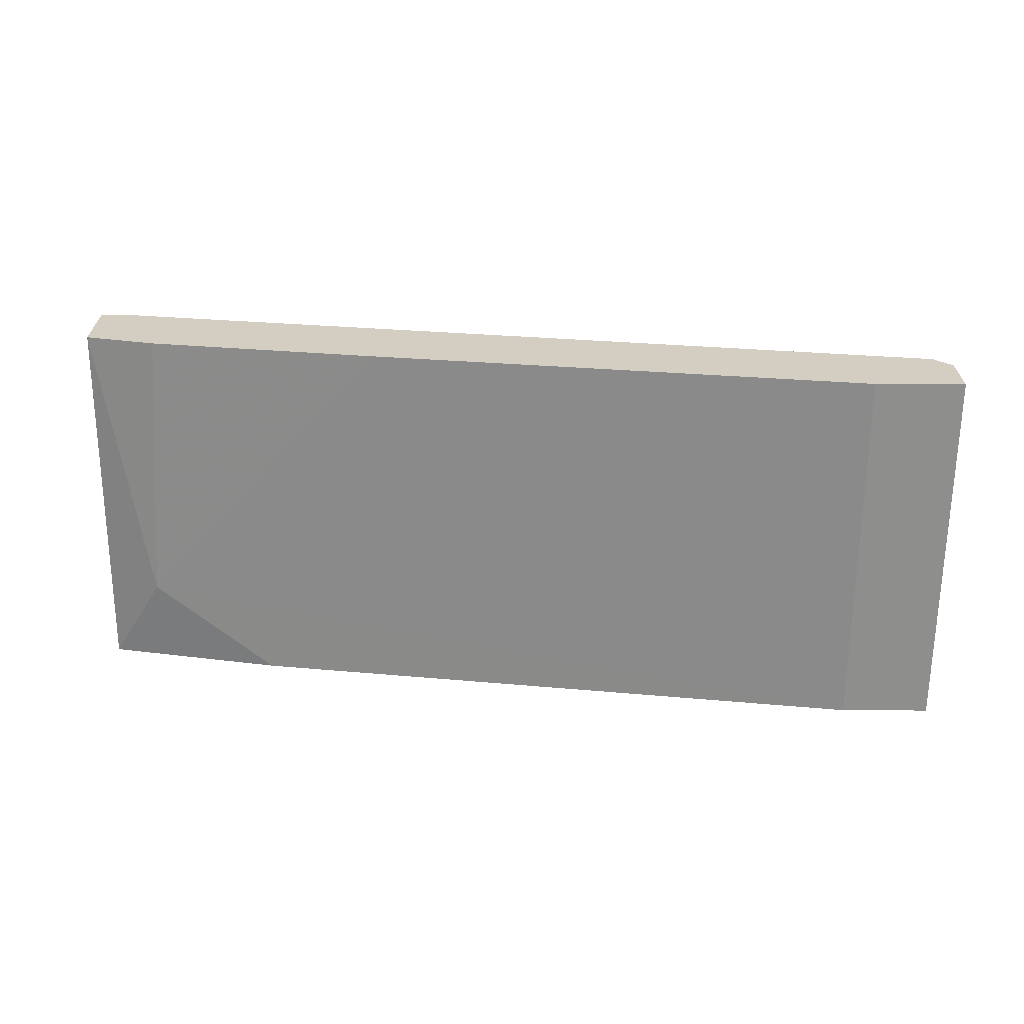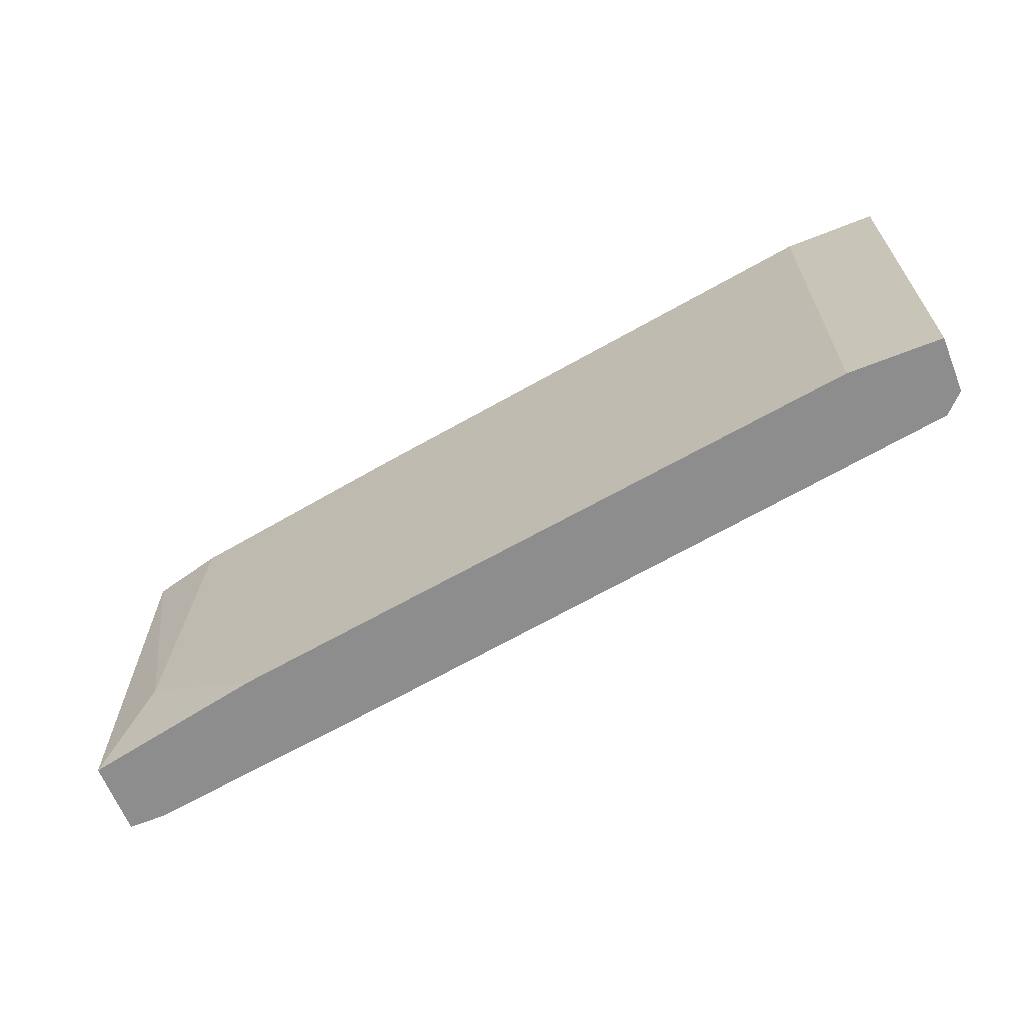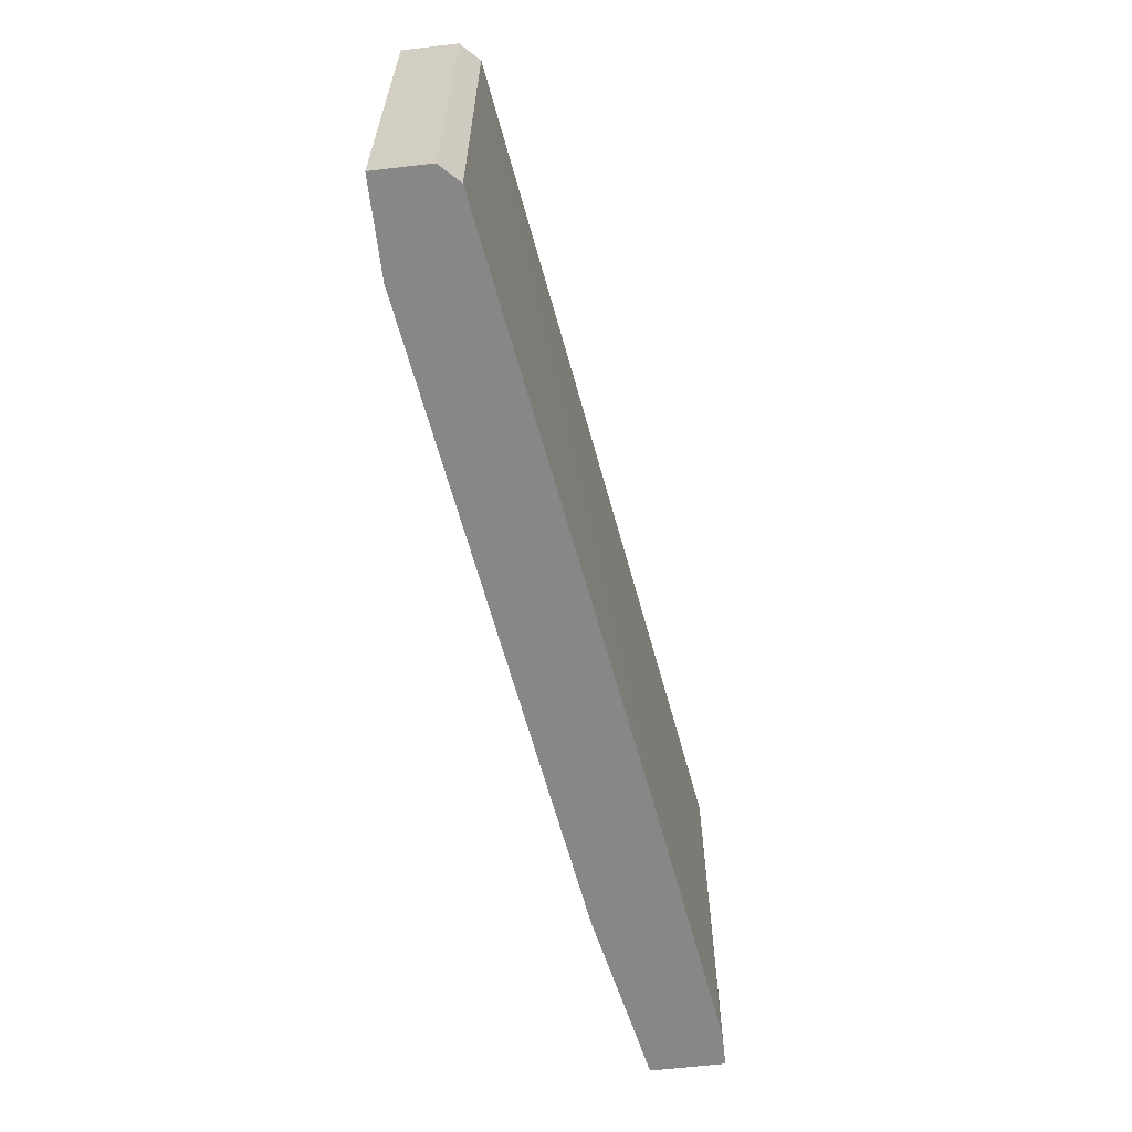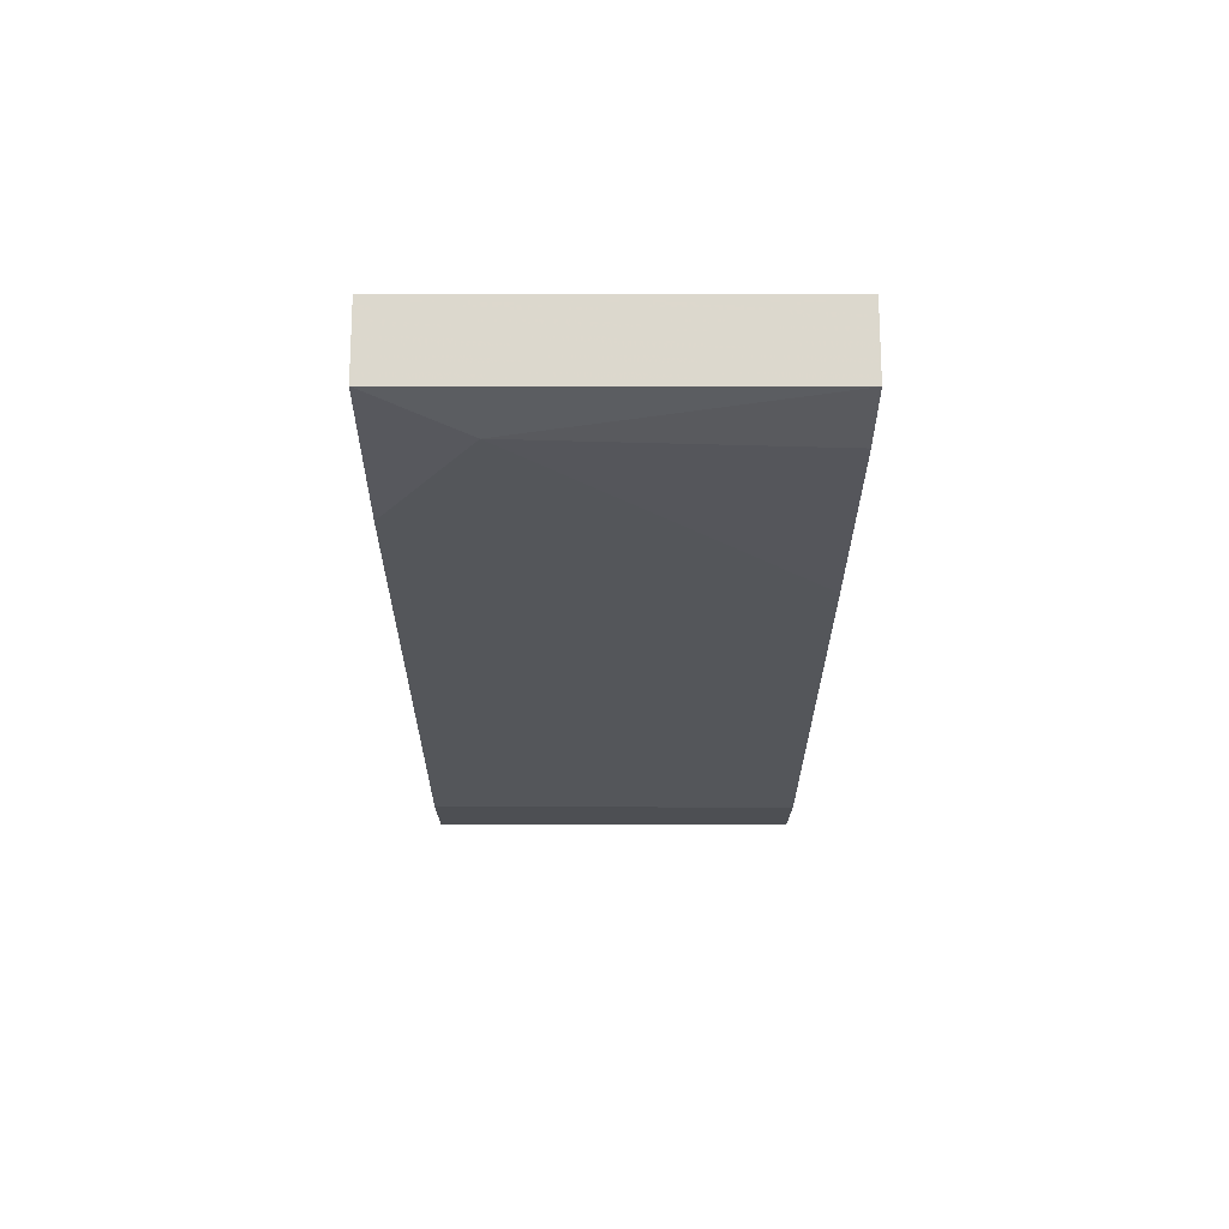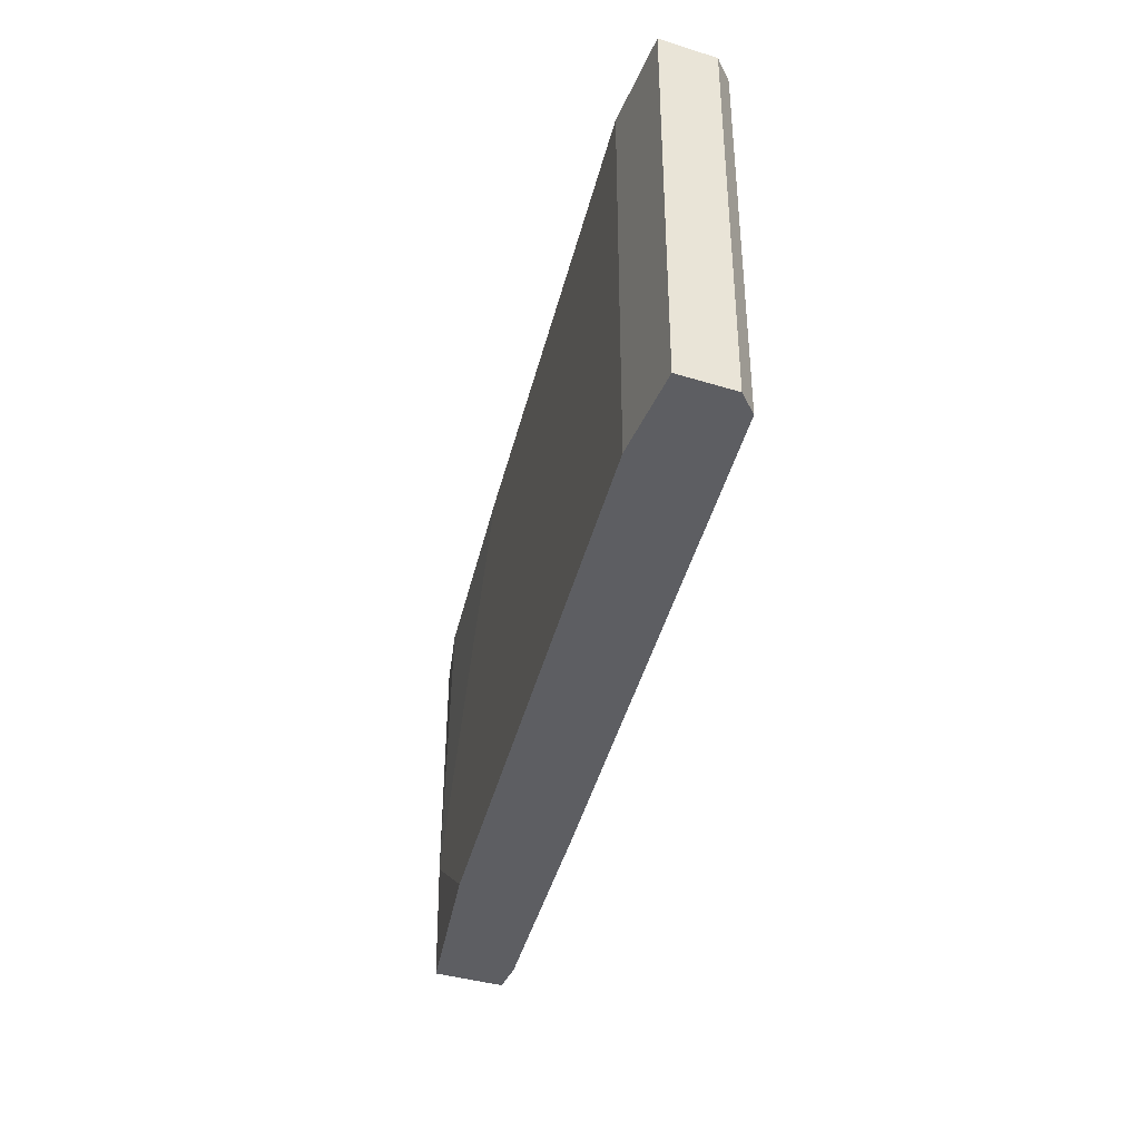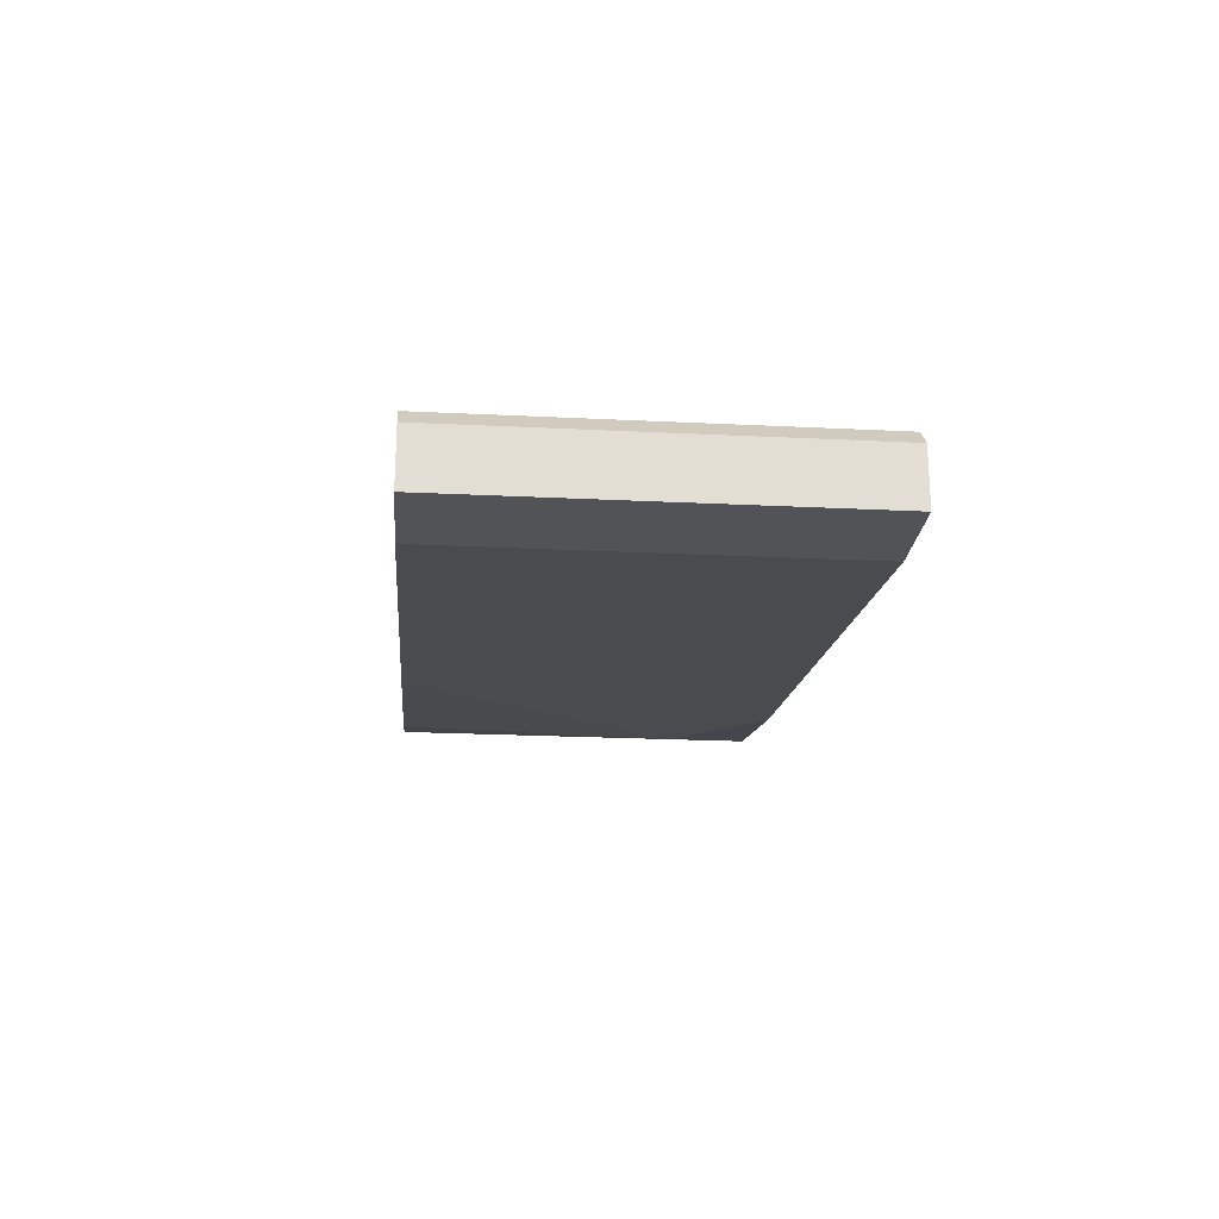
<metadata>
{"format":"obj","ext":"obj","renderer":"f3d","projection":"perspective","resolution":1024,"background":"white","views":[{"elev":-64.8,"azim":-0.3,"up":"+Y"},{"elev":-64.7,"azim":21.8,"up":"+Z"},{"elev":-62.4,"azim":96.8,"up":"+Z"},{"elev":-17.6,"azim":-90.1,"up":"+Y"},{"elev":-38.8,"azim":68.7,"up":"+Z"},{"elev":-21.9,"azim":85.0,"up":"+Y"}]}
</metadata>
<code>
v -0.06204 -0.000757 0.007903
v -0.0525 -0.002118 0.00109
v -0.04433 0.003327 0.00109
v 0.001941 -0.008927 0.02968
v 0.001941 -0.008927 0.00109
v 0.001941 -0.004841 0.02968
v 0.001941 -0.004841 0.00109
v -0.0634 0.006051 0.02968
v -0.0634 0.006051 0.00109
v 0.000582 -0.00348 0.02968
v 0.000582 -0.00348 0.00109
v -0.04297 -0.00348 0.02968
v -0.06067 -0.000757 0.02968
v -0.004862 -0.008927 0.02968
v -0.004862 -0.008927 0.00109
v -0.06612 0.000605 0.02968
v -0.06612 0.000605 0.00109
v -0.06612 0.006051 0.02968
v -0.06612 0.006051 0.00109
f 5 11 7
f 17 9 5
f 16 6 18
f 17 16 18
f 5 9 11
f 6 16 14
f 18 6 10
f 6 11 10
f 17 5 2
f 5 14 15
f 2 5 15
f 14 16 13
f 5 6 4
f 6 14 4
f 14 5 4
f 9 18 8
f 18 10 8
f 8 10 3
f 11 9 3
f 10 11 3
f 9 8 3
f 9 17 19
f 17 18 19
f 18 9 19
f 16 17 1
f 17 2 1
f 15 14 1
f 2 15 1
f 13 16 1
f 13 1 12
f 14 13 12
f 1 14 12
f 6 5 7
f 11 6 7

</code>
